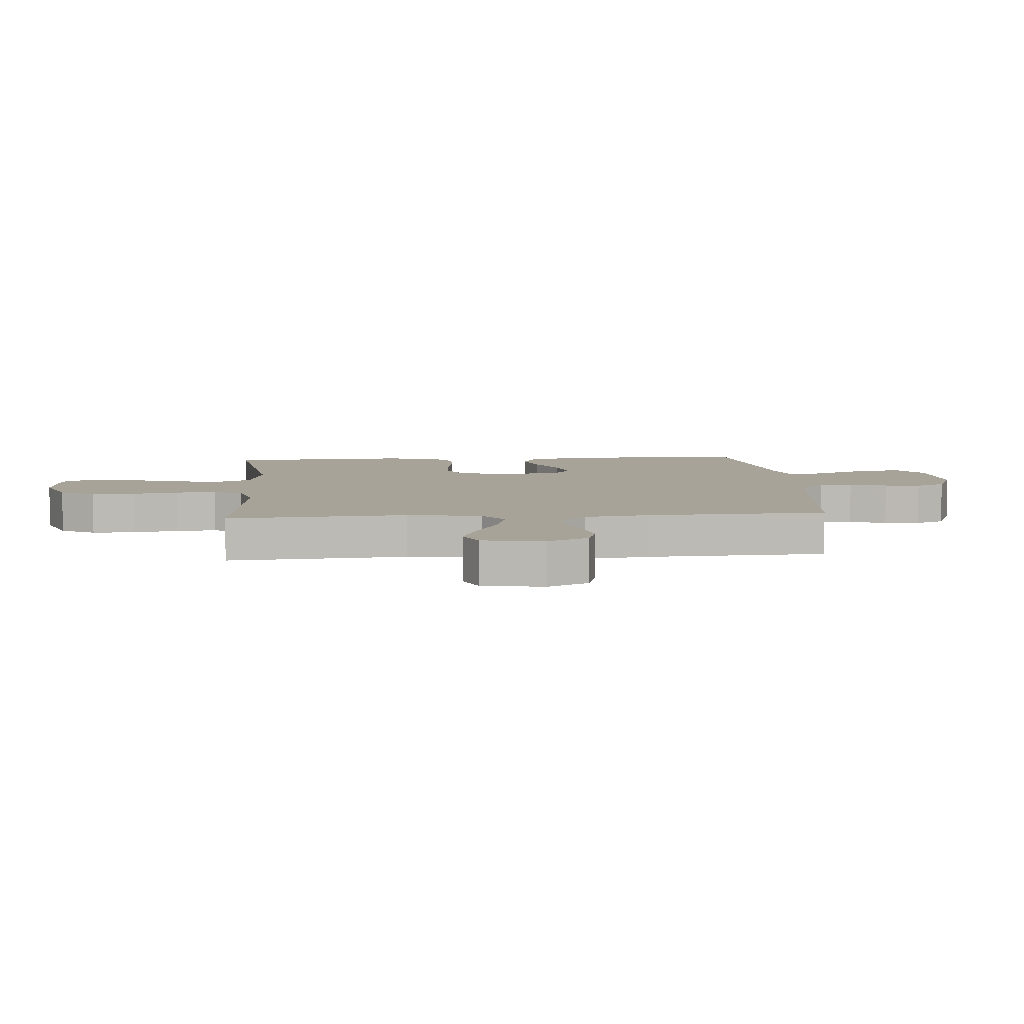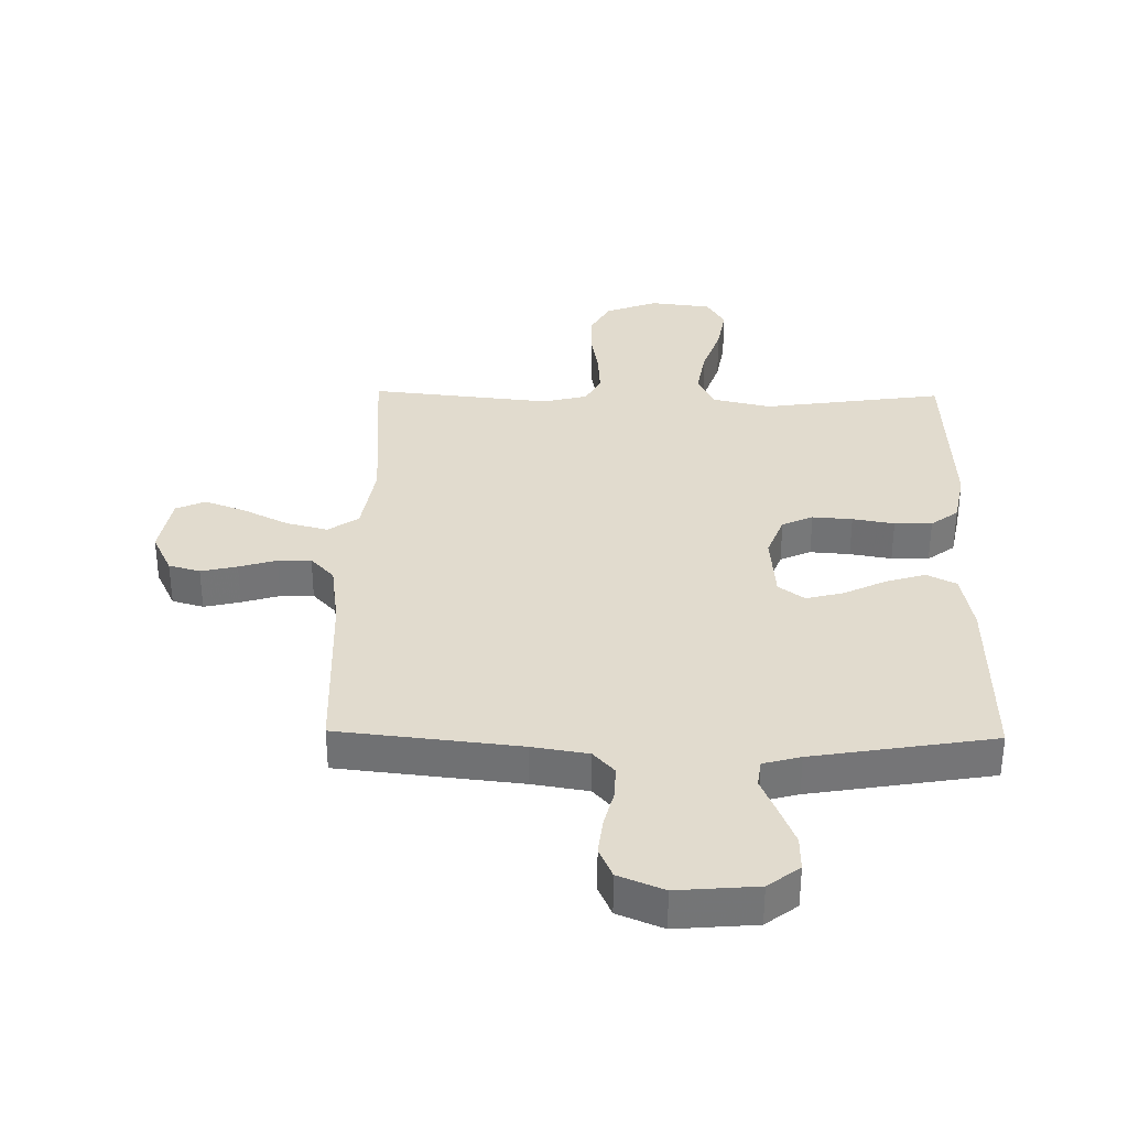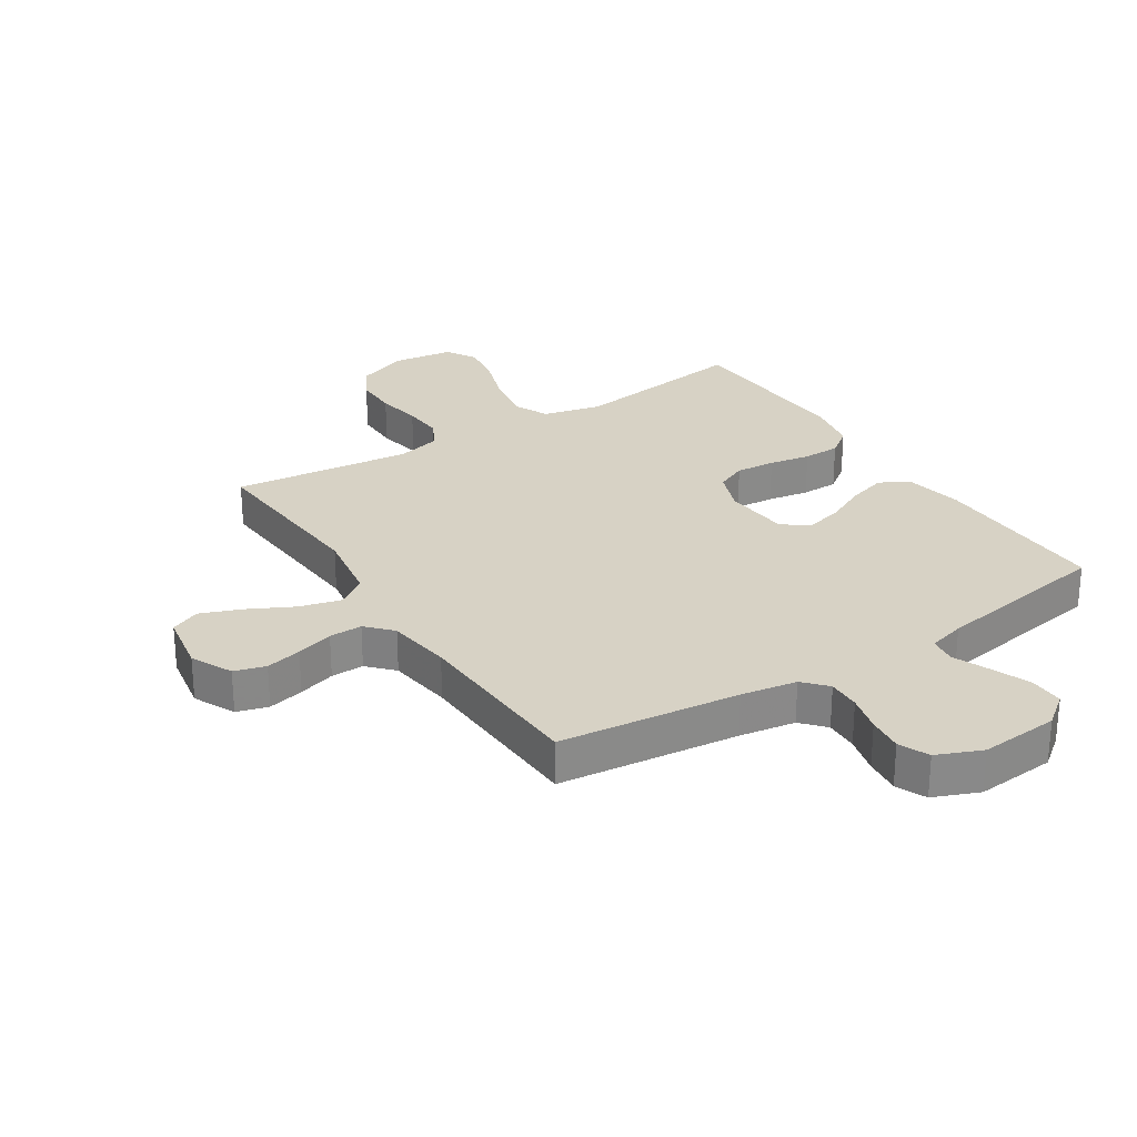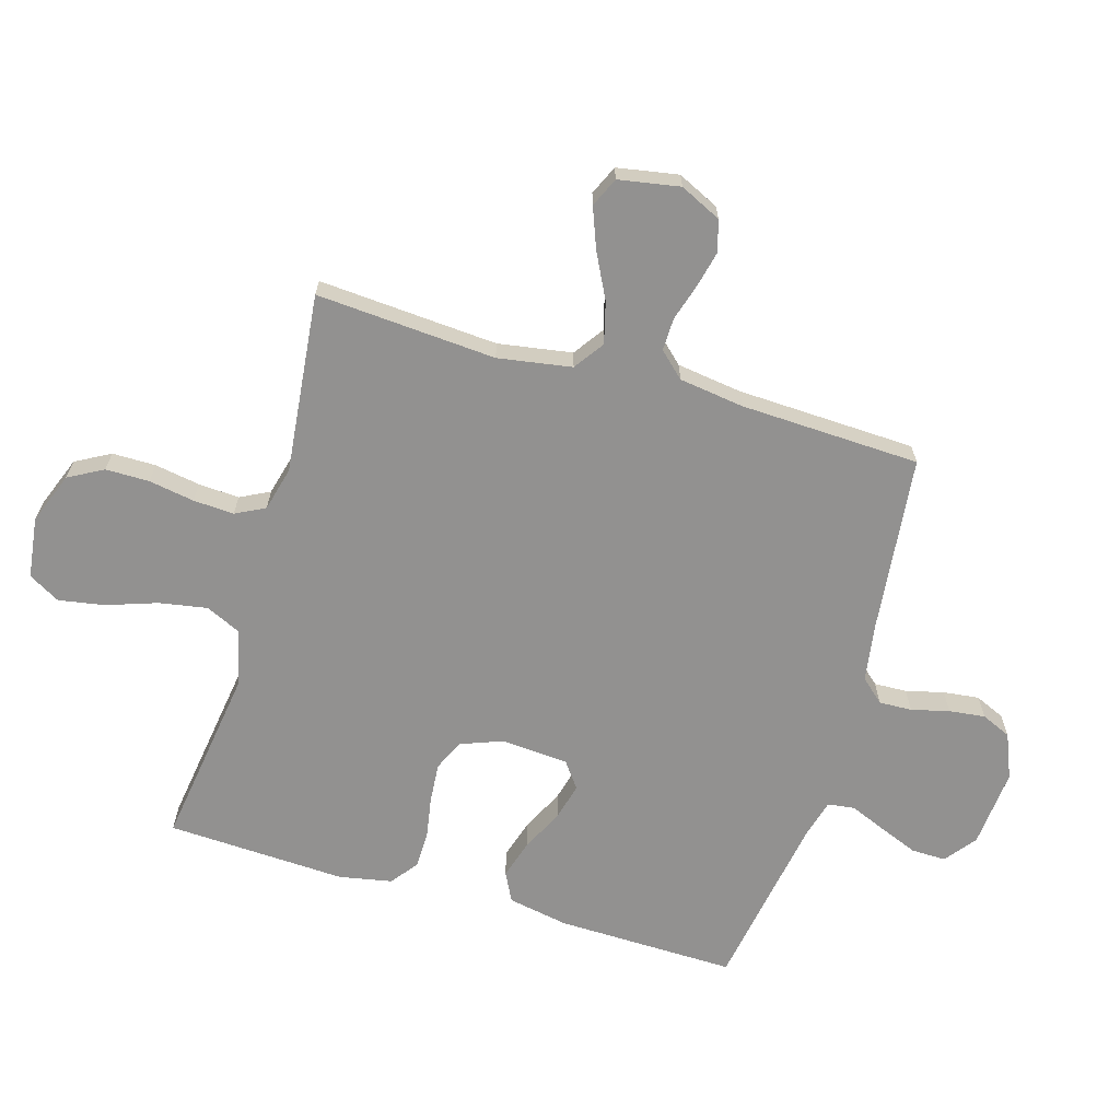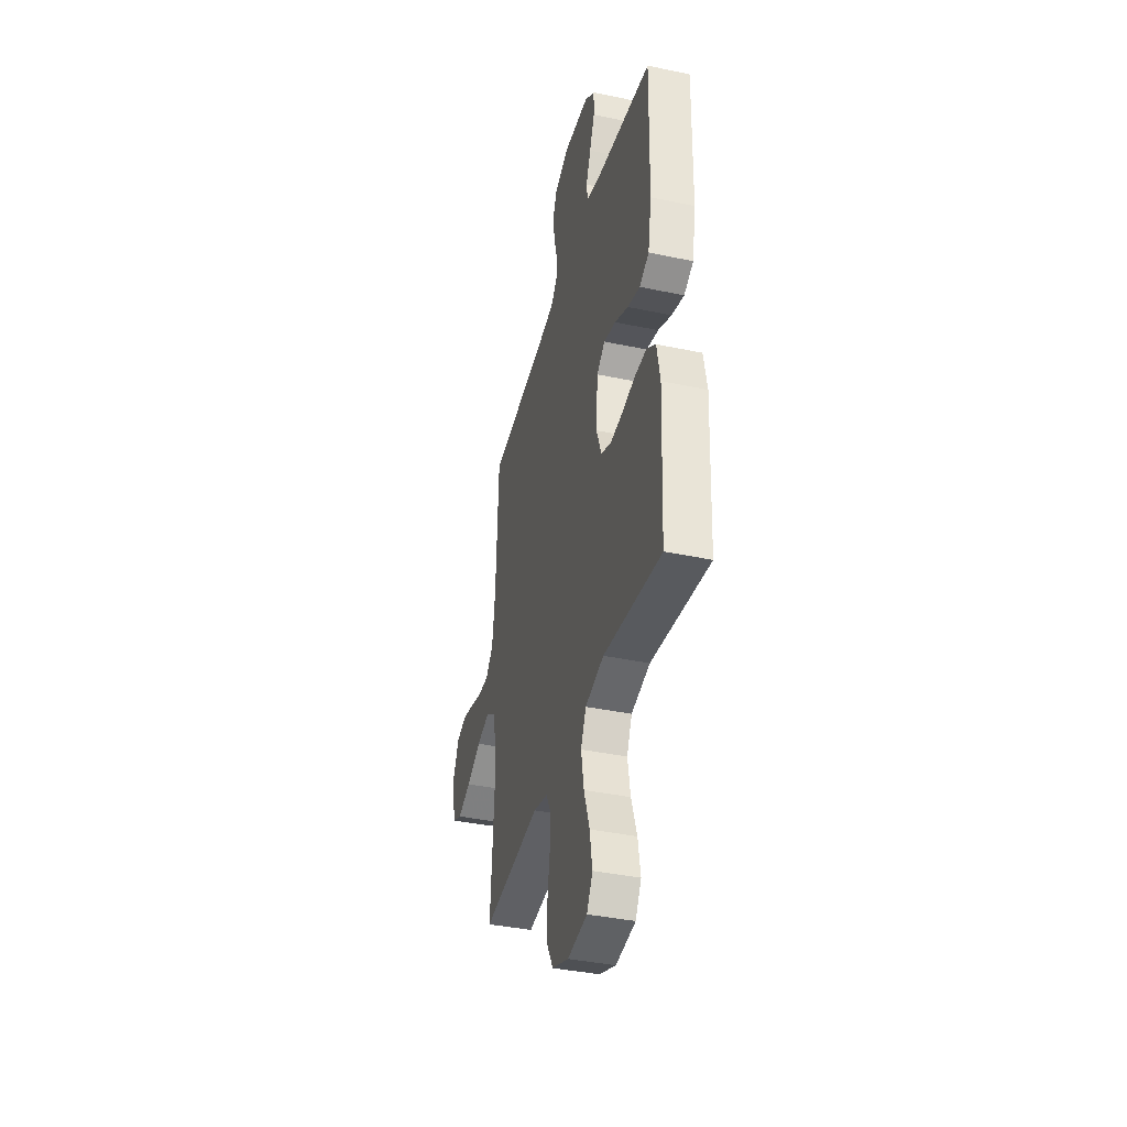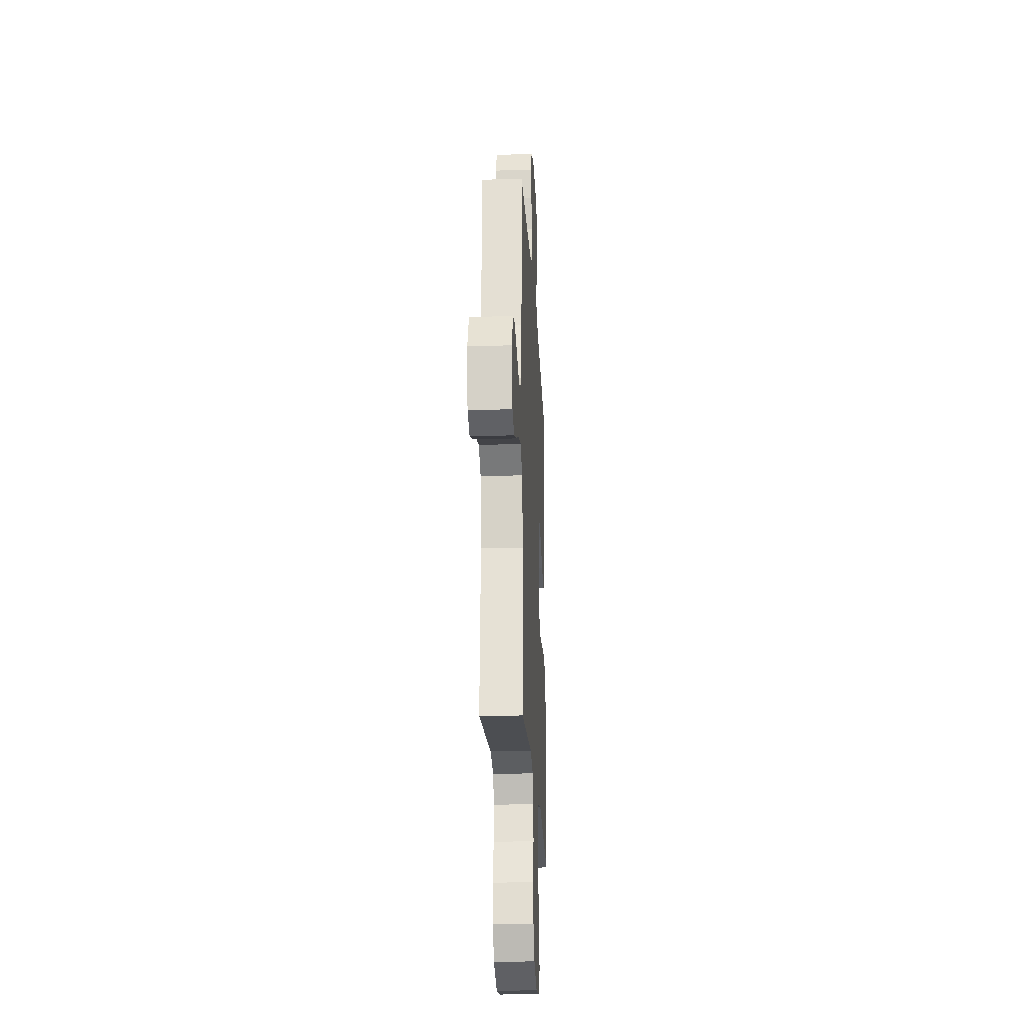
<metadata>
{"format":"obj","ext":"obj","renderer":"f3d","projection":"perspective","resolution":1024,"background":"white","views":[{"elev":6.8,"azim":-94.6,"up":"+Y"},{"elev":33.9,"azim":1.0,"up":"+Y"},{"elev":27.2,"azim":-32.7,"up":"+Y"},{"elev":-66.1,"azim":-106.4,"up":"+Y"},{"elev":-39.0,"azim":75.2,"up":"+Z"},{"elev":-22.9,"azim":-87.0,"up":"+Z"}]}
</metadata>
<code>
v 0.5 0.07 0.5
v 0.494 0.07 0.2
v 0.475 0.07 0.099
v 0.426 0.07 0.074
v 0.361 0.07 0.094
v 0.291 0.07 0.128
v 0.229 0.07 0.144
v 0.186 0.07 0.112
v 0.177 0.07 0
v 0.204 0.07 -0.071
v 0.255 0.07 -0.094
v 0.321 0.07 -0.089
v 0.39 0.07 -0.077
v 0.452 0.07 -0.078
v 0.497 0.07 -0.112
v 0.514 0.07 -0.2
v 0.5 0.07 -0.5
v 0.2 0.07 -0.457
v 0.103 0.07 -0.48
v 0.076 0.07 -0.538
v 0.09 0.07 -0.618
v 0.119 0.07 -0.703
v 0.132 0.07 -0.779
v 0.102 0.07 -0.831
v 0 0.07 -0.844
v -0.086 0.07 -0.811
v -0.118 0.07 -0.753
v -0.118 0.07 -0.68
v -0.105 0.07 -0.604
v -0.101 0.07 -0.536
v -0.126 0.07 -0.487
v -0.2 0.07 -0.468
v -0.5 0.07 -0.5
v -0.479 0.07 -0.2
v -0.499 0.07 -0.077
v -0.549 0.07 -0.042
v -0.618 0.07 -0.06
v -0.693 0.07 -0.098
v -0.761 0.07 -0.124
v -0.81 0.07 -0.102
v -0.828 0.07 0
v -0.795 0.07 0.069
v -0.743 0.07 0.084
v -0.683 0.07 0.07
v -0.621 0.07 0.051
v -0.566 0.07 0.05
v -0.527 0.07 0.092
v -0.512 0.07 0.2
v -0.5 0.07 0.5
v -0.2 0.07 0.533
v -0.107 0.07 0.548
v -0.072 0.07 0.587
v -0.074 0.07 0.642
v -0.09 0.07 0.705
v -0.097 0.07 0.765
v -0.075 0.07 0.815
v 0 0.07 0.846
v 0.132 0.07 0.835
v 0.184 0.07 0.795
v 0.183 0.07 0.737
v 0.157 0.07 0.672
v 0.132 0.07 0.612
v 0.138 0.07 0.567
v 0.2 0.07 0.55
v 0.5 0 0.5
v 0.494 0 0.2
v 0.475 0 0.099
v 0.426 0 0.074
v 0.361 0 0.094
v 0.291 0 0.128
v 0.229 0 0.144
v 0.186 0 0.112
v 0.177 0 0
v 0.204 0 -0.071
v 0.255 0 -0.094
v 0.321 0 -0.089
v 0.39 0 -0.077
v 0.452 0 -0.078
v 0.497 0 -0.112
v 0.514 0 -0.2
v 0.5 0 -0.5
v 0.2 0 -0.457
v 0.103 0 -0.48
v 0.076 0 -0.538
v 0.09 0 -0.618
v 0.119 0 -0.703
v 0.132 0 -0.779
v 0.102 0 -0.831
v 0 0 -0.844
v -0.086 0 -0.811
v -0.118 0 -0.753
v -0.118 0 -0.68
v -0.105 0 -0.604
v -0.101 0 -0.536
v -0.126 0 -0.487
v -0.2 0 -0.468
v -0.5 0 -0.5
v -0.479 0 -0.2
v -0.499 0 -0.077
v -0.549 0 -0.042
v -0.618 0 -0.06
v -0.693 0 -0.098
v -0.761 0 -0.124
v -0.81 0 -0.102
v -0.828 0 0
v -0.795 0 0.069
v -0.743 0 0.084
v -0.683 0 0.07
v -0.621 0 0.051
v -0.566 0 0.05
v -0.527 0 0.092
v -0.512 0 0.2
v -0.5 0 0.5
v -0.2 0 0.533
v -0.107 0 0.548
v -0.072 0 0.587
v -0.074 0 0.642
v -0.09 0 0.705
v -0.097 0 0.765
v -0.075 0 0.815
v 0 0 0.846
v 0.132 0 0.835
v 0.184 0 0.795
v 0.183 0 0.737
v 0.157 0 0.672
v 0.132 0 0.612
v 0.138 0 0.567
v 0.2 0 0.55
f 60 61 62
f 59 60 62
f 58 59 62
f 57 58 62
f 56 57 62
f 55 56 62
f 54 55 62
f 53 54 62
f 52 53 62 63
f 51 52 63 64
f 48 49 50
f 64 1 2
f 51 64 2
f 50 51 2
f 48 50 2
f 47 48 2
f 43 44 45
f 42 43 45
f 41 42 45
f 40 41 45
f 39 40 45
f 38 39 45
f 37 38 45
f 36 37 45 46
f 35 36 46 47
f 32 33 34
f 31 32 34 35
f 27 28 29
f 26 27 29
f 25 26 29
f 24 25 29
f 23 24 29
f 22 23 29
f 21 22 29
f 20 21 29 30
f 19 20 30 31
f 16 17 18
f 15 16 18
f 14 15 18
f 13 14 18
f 12 13 18
f 18 19 31
f 12 18 31
f 11 12 31
f 4 5 6
f 3 4 6
f 2 3 6
f 2 6 7
f 47 2 7
f 31 35 47
f 11 31 47
f 10 11 47
f 9 10 47
f 8 9 47
f 7 8 47
f 126 125 124
f 126 124 123
f 126 123 122
f 126 122 121
f 126 121 120
f 126 120 119
f 126 119 118
f 126 118 117
f 127 126 117 116
f 128 127 116 115
f 114 113 112
f 66 65 128
f 66 128 115
f 66 115 114
f 66 114 112
f 66 112 111
f 109 108 107
f 109 107 106
f 109 106 105
f 109 105 104
f 109 104 103
f 109 103 102
f 109 102 101
f 110 109 101 100
f 111 110 100 99
f 98 97 96
f 99 98 96 95
f 93 92 91
f 93 91 90
f 93 90 89
f 93 89 88
f 93 88 87
f 93 87 86
f 93 86 85
f 94 93 85 84
f 95 94 84 83
f 82 81 80
f 82 80 79
f 82 79 78
f 82 78 77
f 82 77 76
f 95 83 82
f 95 82 76
f 95 76 75
f 70 69 68
f 70 68 67
f 70 67 66
f 71 70 66
f 71 66 111
f 111 99 95
f 111 95 75
f 111 75 74
f 111 74 73
f 111 73 72
f 111 72 71
f 1 65 66 2
f 2 66 67 3
f 3 67 68 4
f 4 68 69 5
f 5 69 70 6
f 6 70 71 7
f 7 71 72 8
f 8 72 73 9
f 9 73 74 10
f 10 74 75 11
f 11 75 76 12
f 12 76 77 13
f 13 77 78 14
f 14 78 79 15
f 15 79 80 16
f 16 80 81 17
f 17 81 82 18
f 18 82 83 19
f 19 83 84 20
f 20 84 85 21
f 21 85 86 22
f 22 86 87 23
f 23 87 88 24
f 24 88 89 25
f 25 89 90 26
f 26 90 91 27
f 27 91 92 28
f 28 92 93 29
f 29 93 94 30
f 30 94 95 31
f 31 95 96 32
f 32 96 97 33
f 33 97 98 34
f 34 98 99 35
f 35 99 100 36
f 36 100 101 37
f 37 101 102 38
f 38 102 103 39
f 39 103 104 40
f 40 104 105 41
f 41 105 106 42
f 42 106 107 43
f 43 107 108 44
f 44 108 109 45
f 45 109 110 46
f 46 110 111 47
f 47 111 112 48
f 48 112 113 49
f 49 113 114 50
f 50 114 115 51
f 51 115 116 52
f 52 116 117 53
f 53 117 118 54
f 54 118 119 55
f 55 119 120 56
f 56 120 121 57
f 57 121 122 58
f 58 122 123 59
f 59 123 124 60
f 60 124 125 61
f 61 125 126 62
f 62 126 127 63
f 63 127 128 64
f 64 128 65 1

</code>
